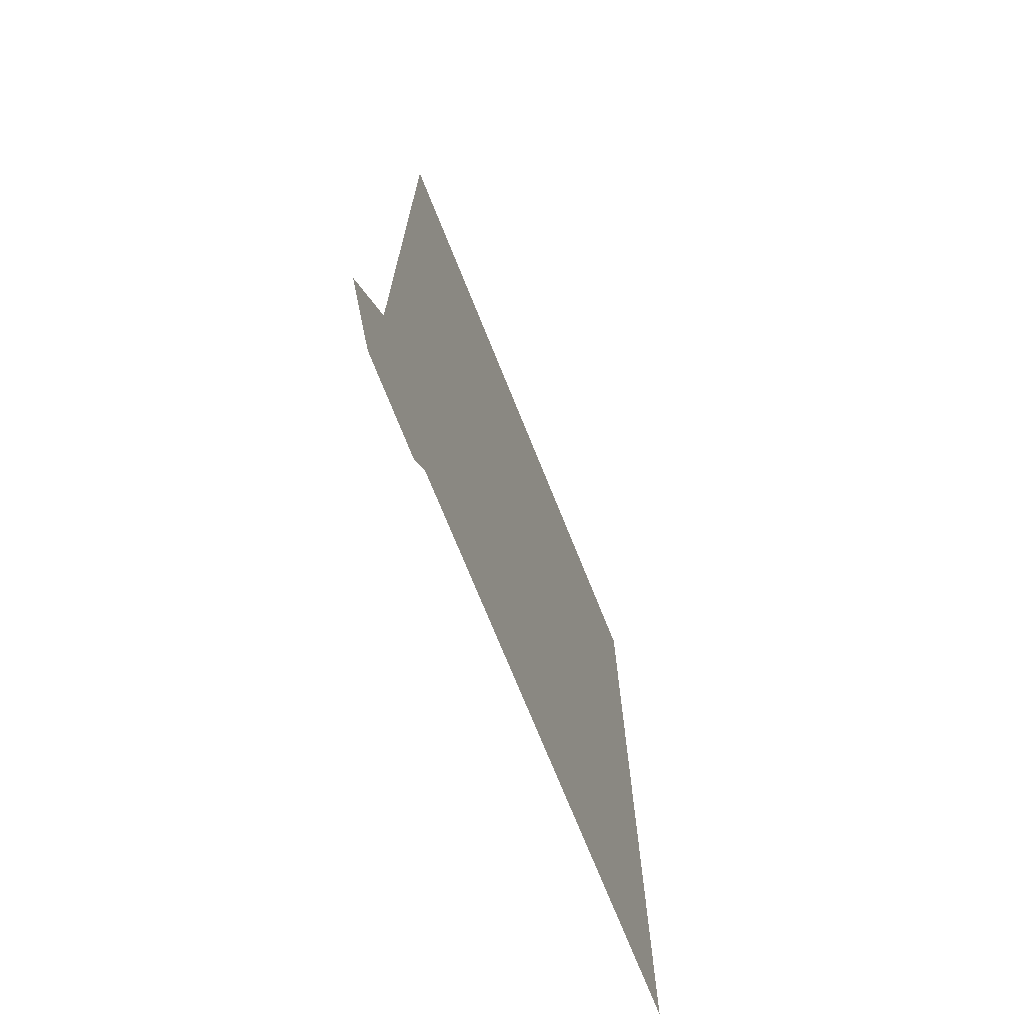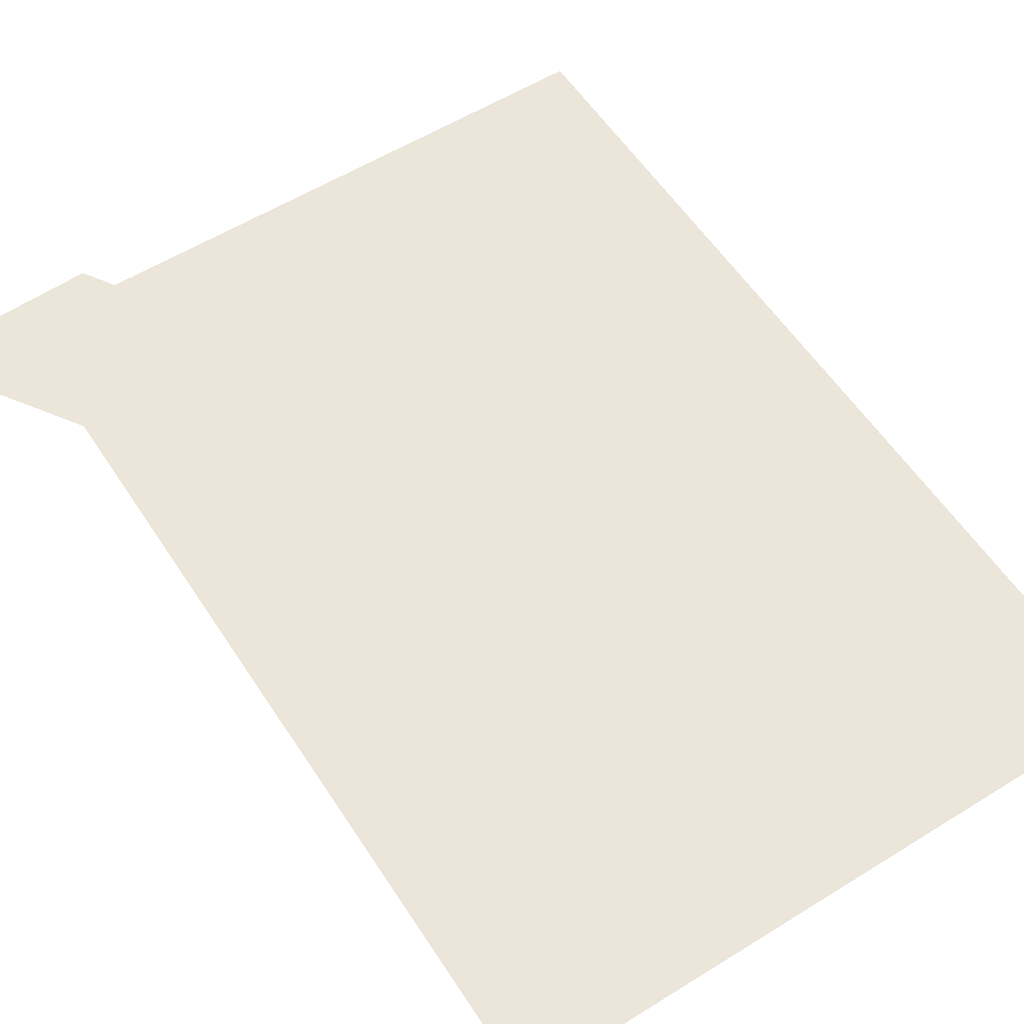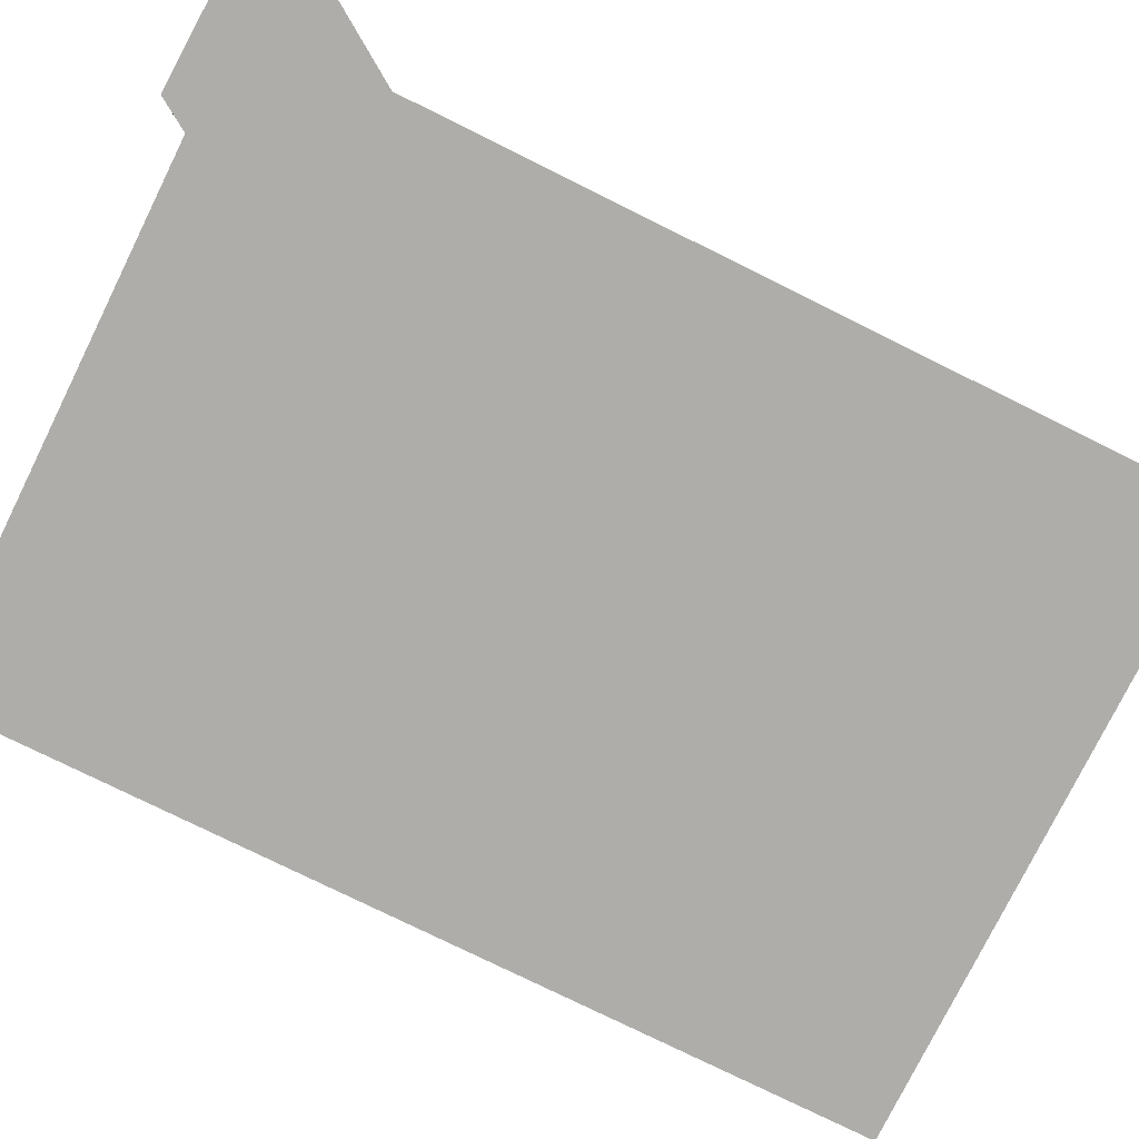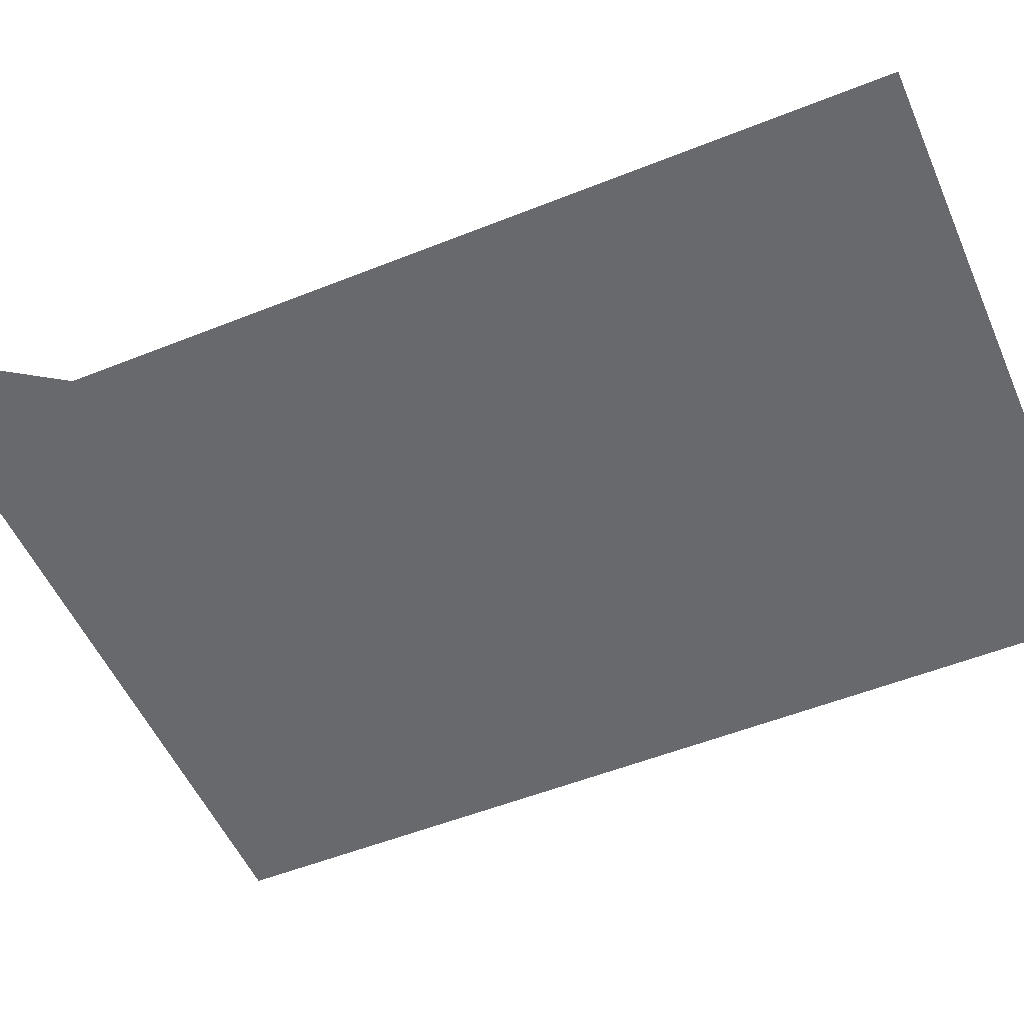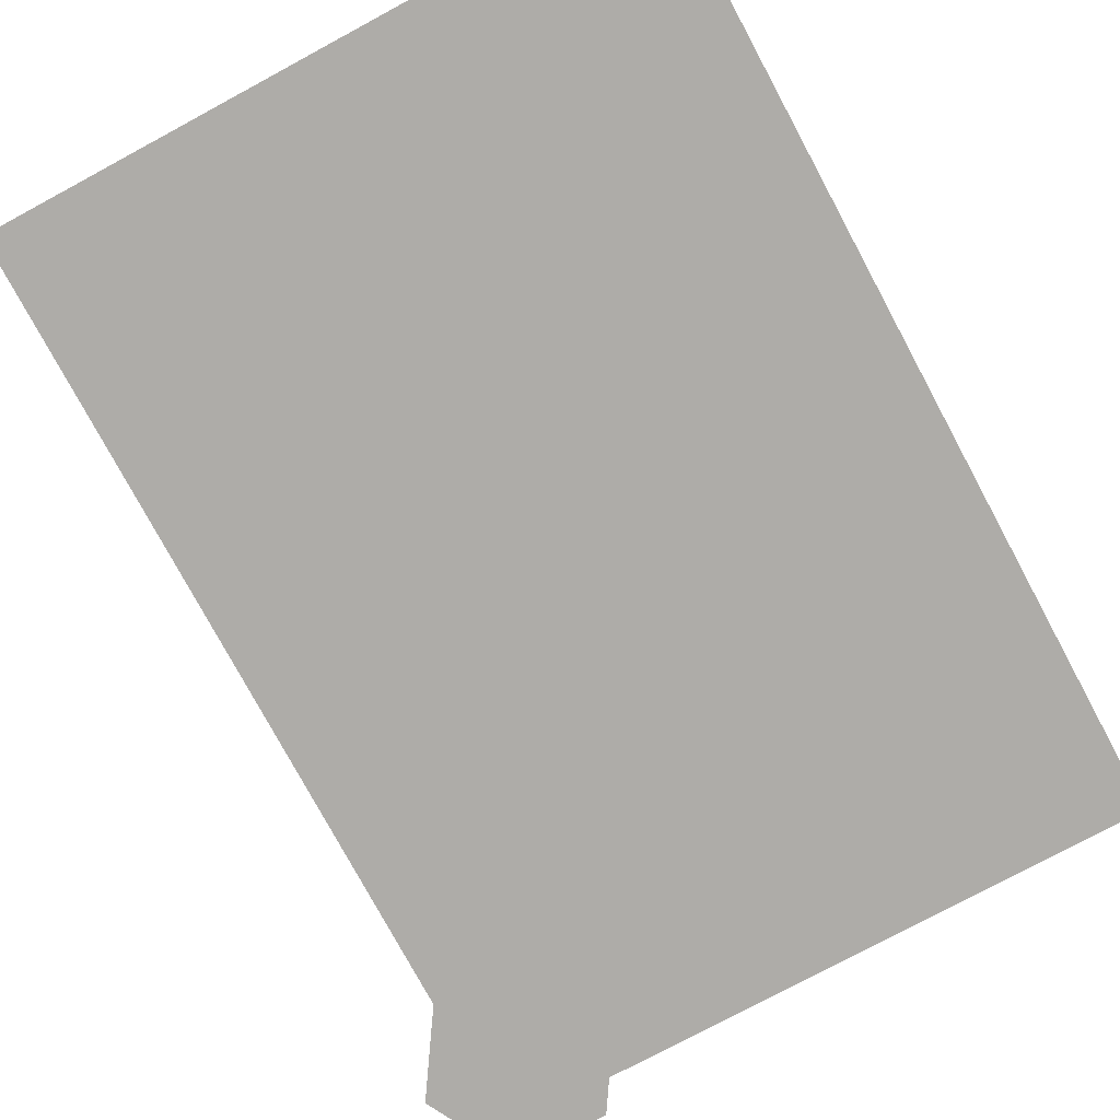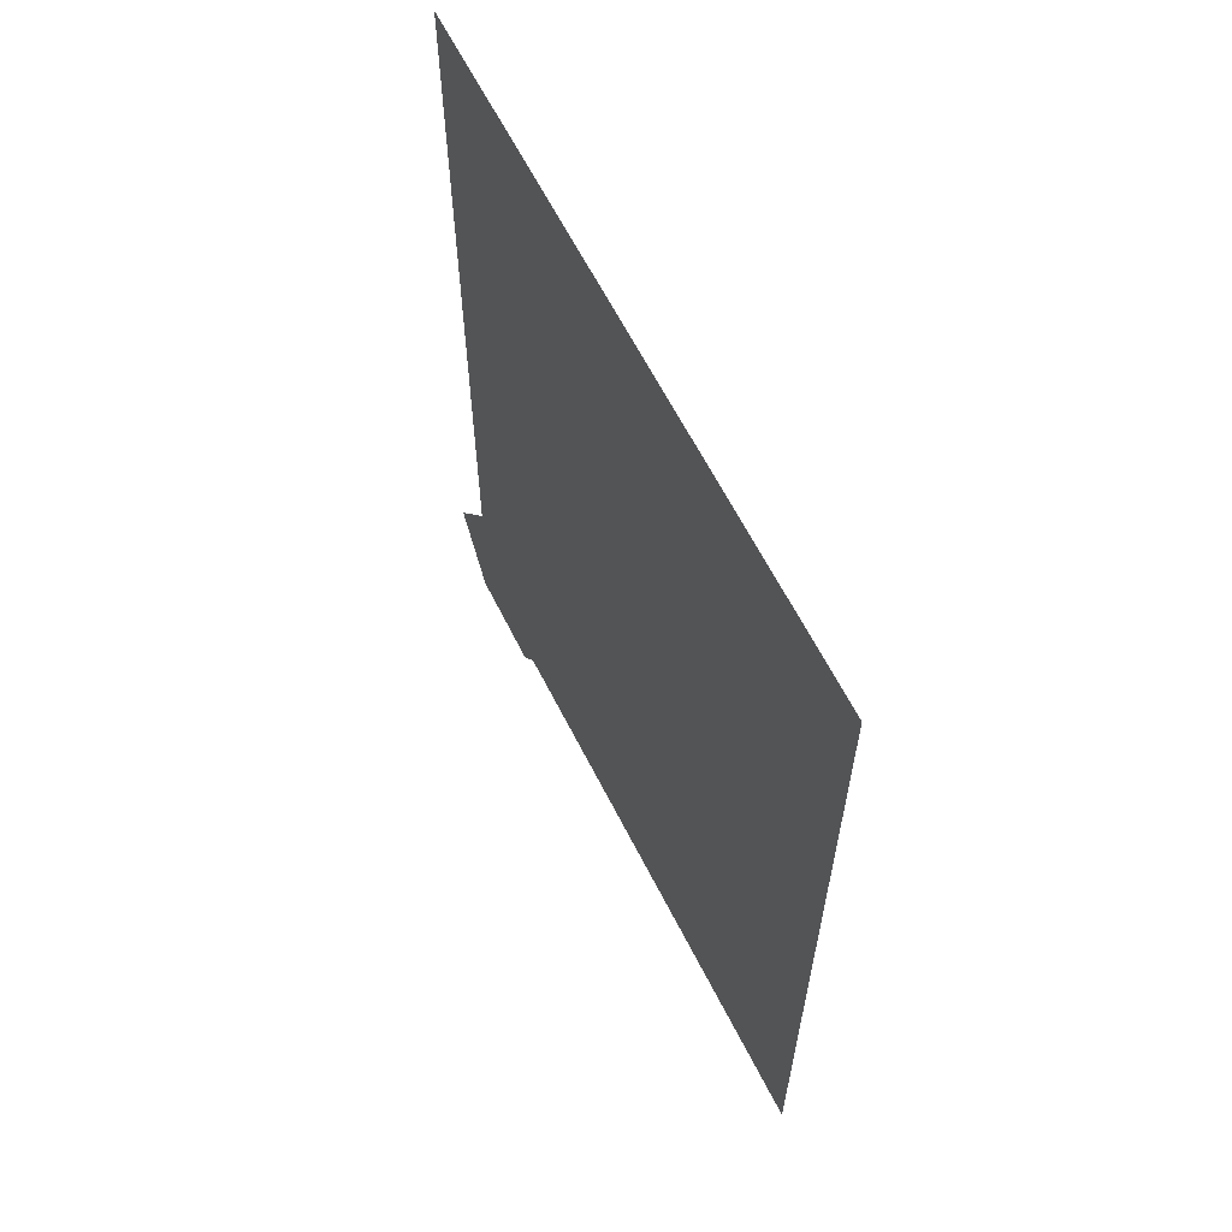
<metadata>
{"format":"obj","ext":"obj","renderer":"f3d","projection":"perspective","resolution":1024,"background":"white","views":[{"elev":-72.5,"azim":-68.1,"up":"+Z"},{"elev":57.2,"azim":-32.8,"up":"+Y"},{"elev":-77.4,"azim":-116.3,"up":"+Y"},{"elev":-52.8,"azim":-66.7,"up":"+Y"},{"elev":-76.9,"azim":28.3,"up":"+Y"},{"elev":63.8,"azim":63.0,"up":"+Z"}]}
</metadata>
<code>
g default
v -0.8102 0 3.629
v -0.9912 0 3.637
v -1.094 0 3.481
v -1.009 0 3.317
v -0.8236 0 3.309
v -0.7245 0 3.465
v -0.9094 0 3.473
v -0.7852 0 3.369
v -0.7632 0 3.858
v -0.9912 0 3.967
v -0.9912 0 5.161
v 0.2591 0 3.369
v 0.2591 0 5.161
g Card
f 1 7 2
f 2 7 3
f 3 7 4
f 4 7 5
f 5 7 6 8
f 6 7 1
f 12 8 6
f 10 11 9 1
f 12 9 11 13
f 2 10 1
f 9 12 6 1

</code>
